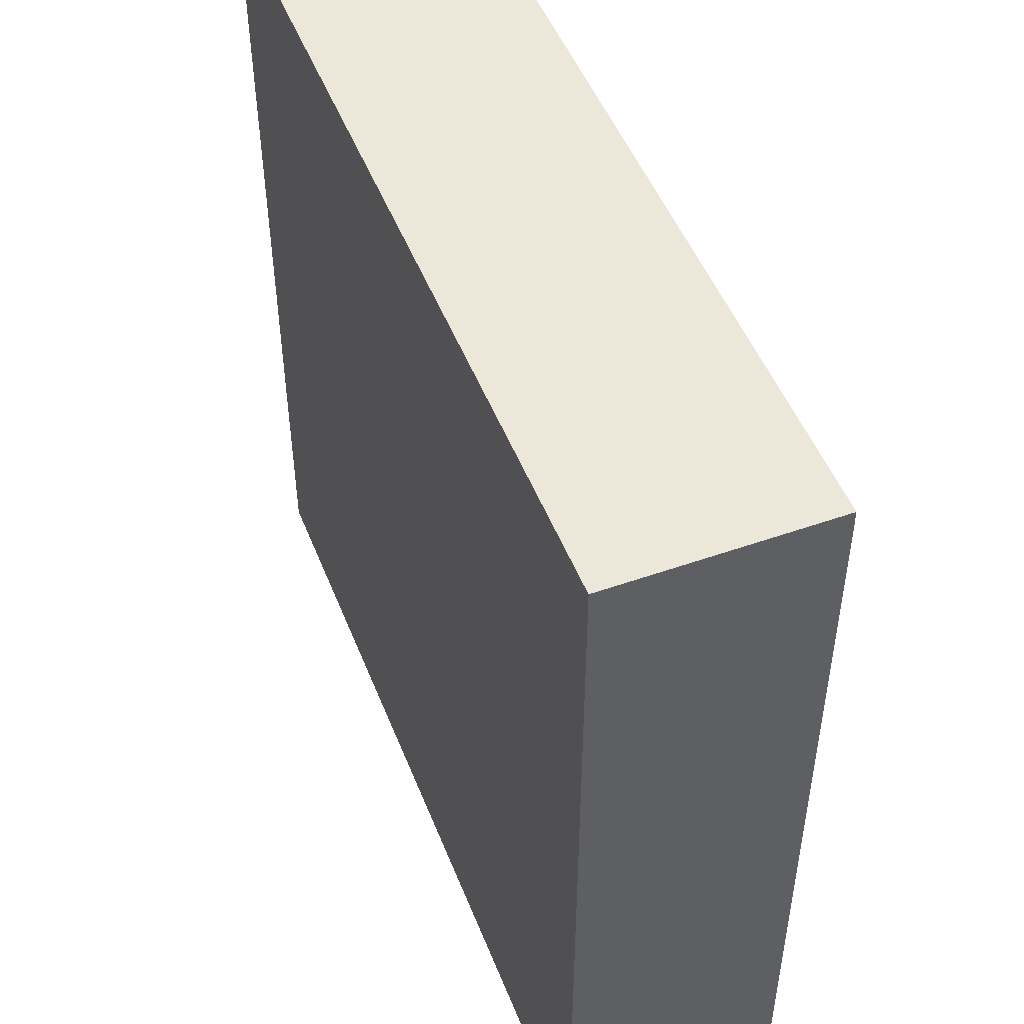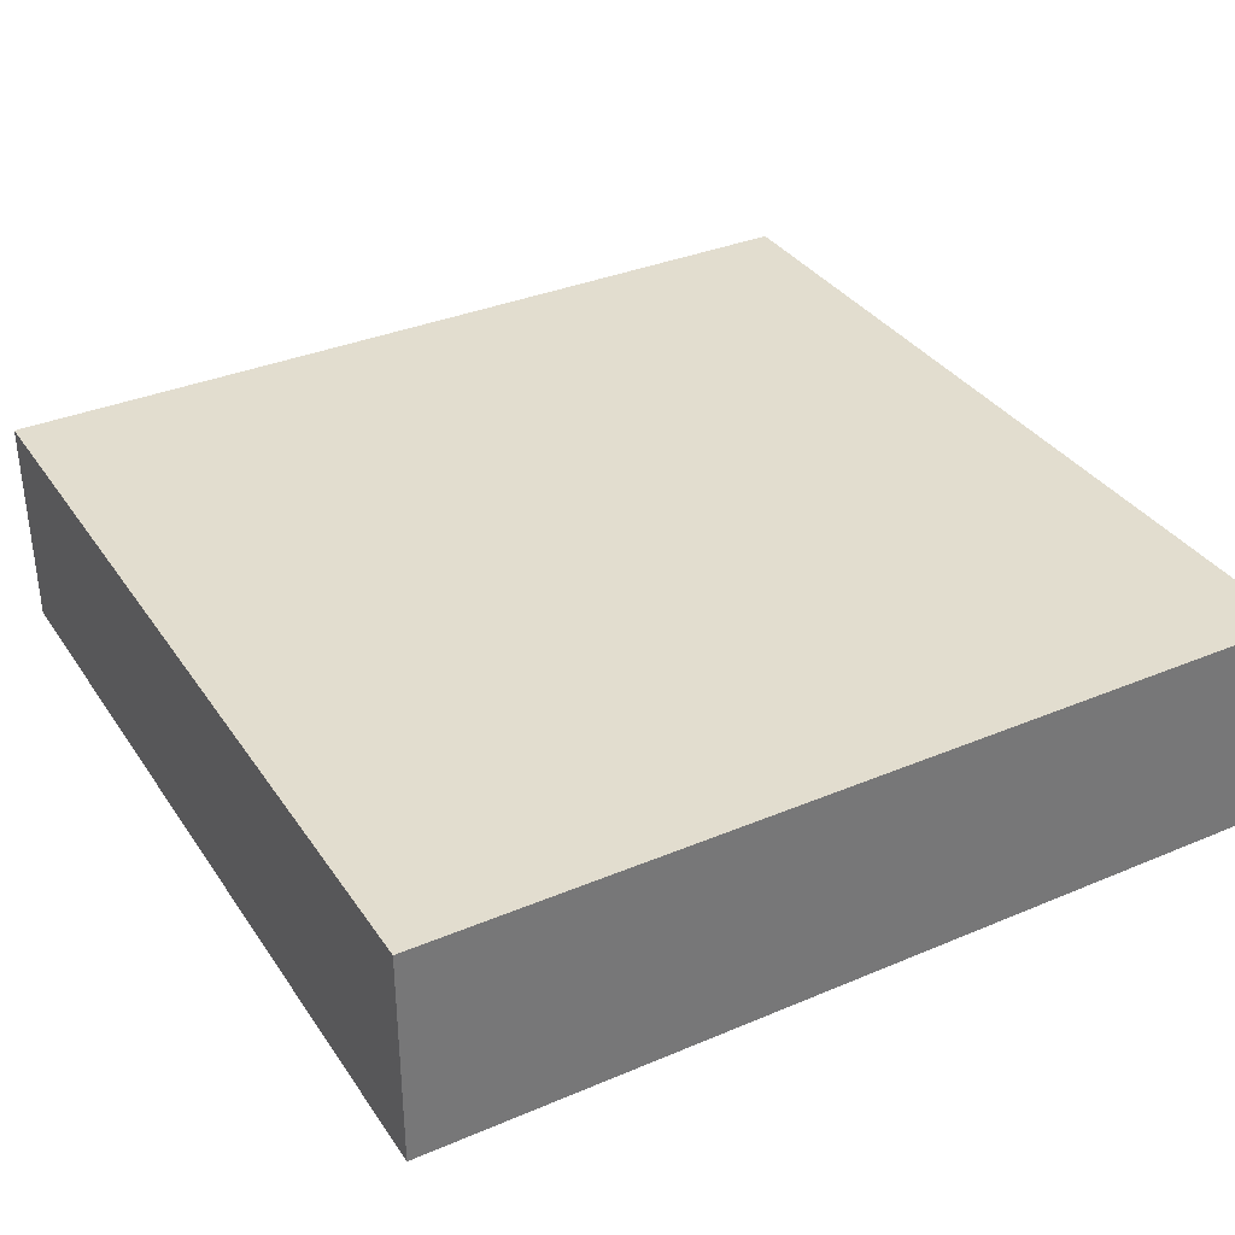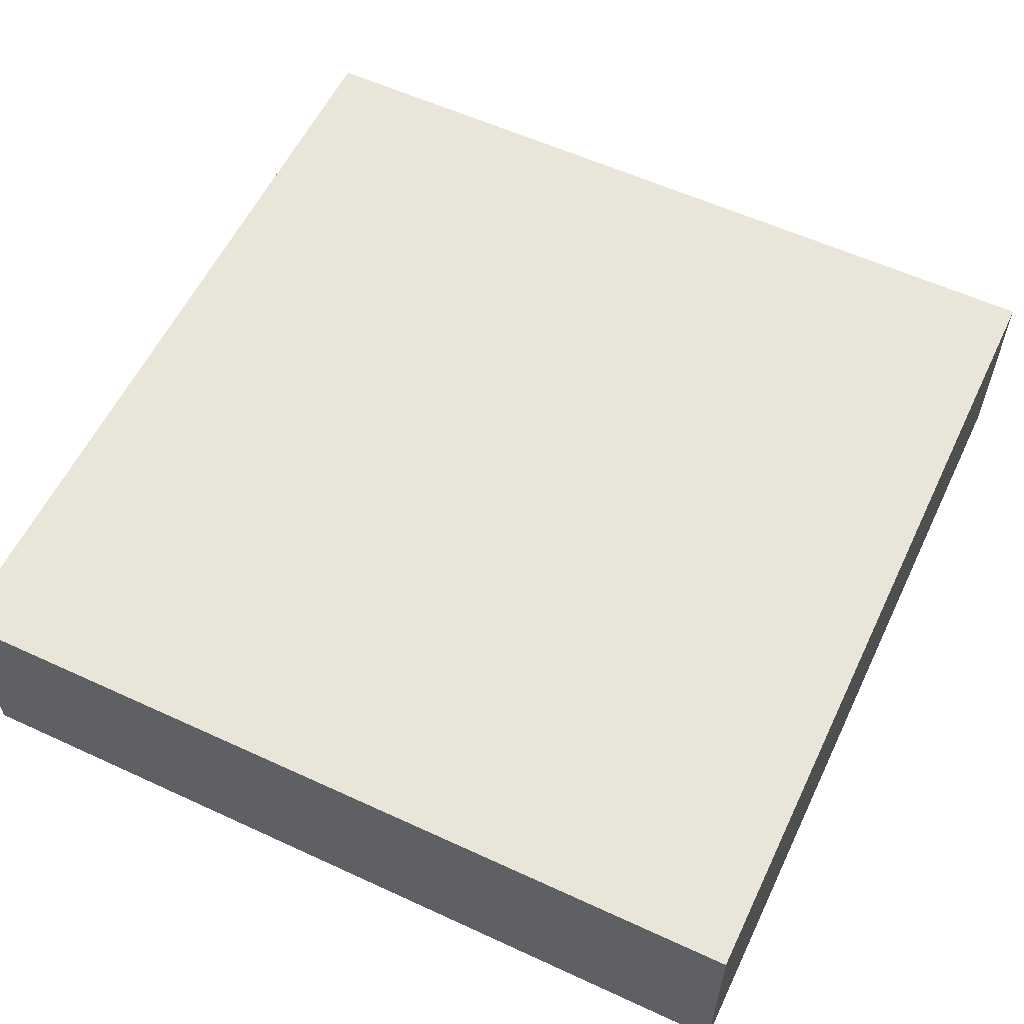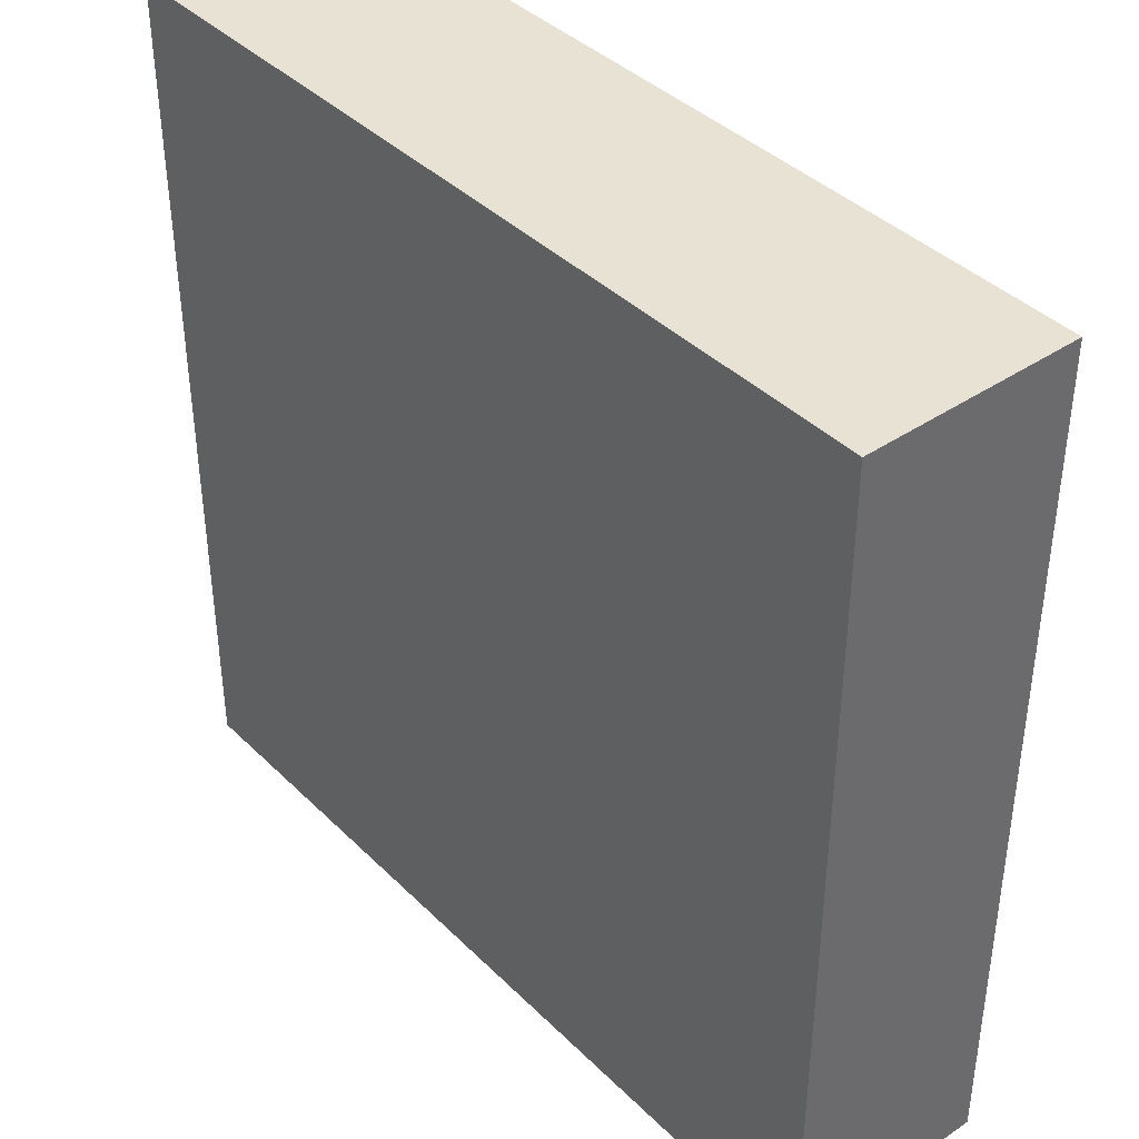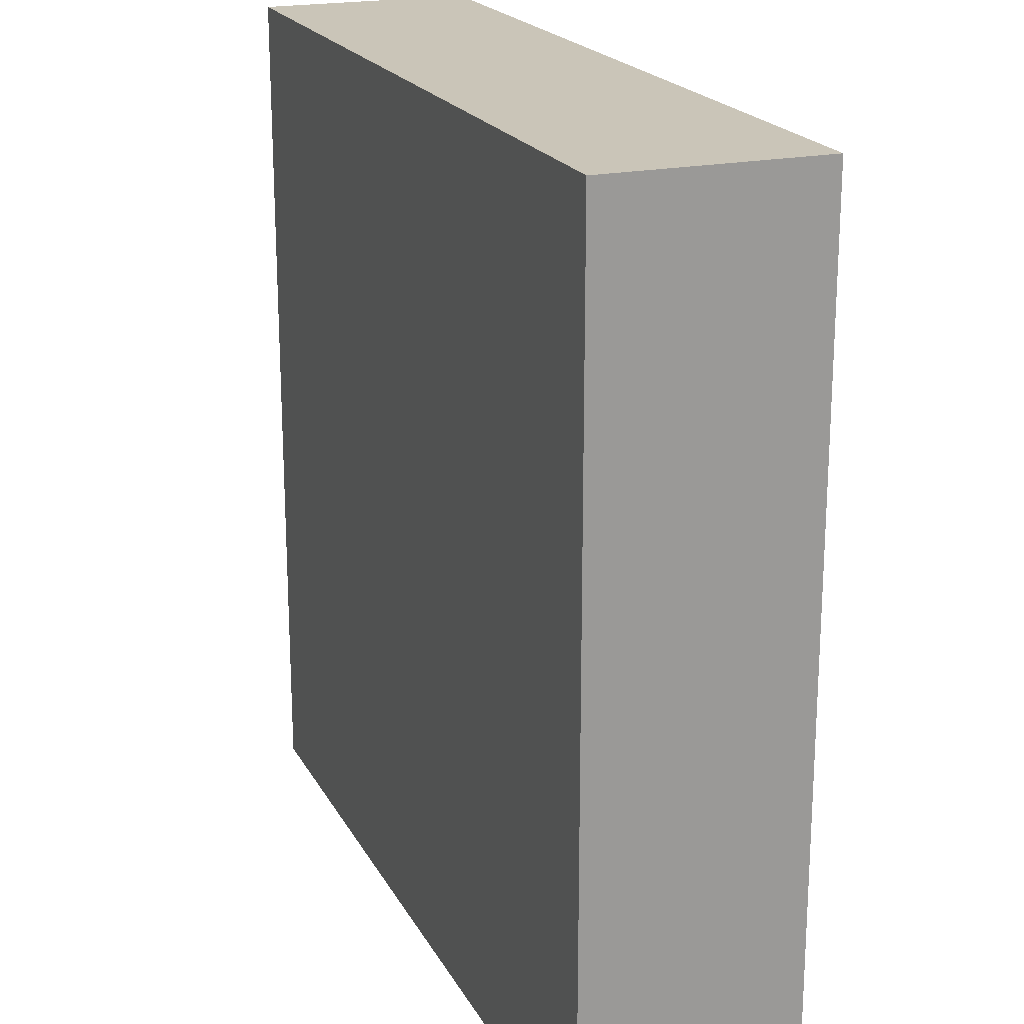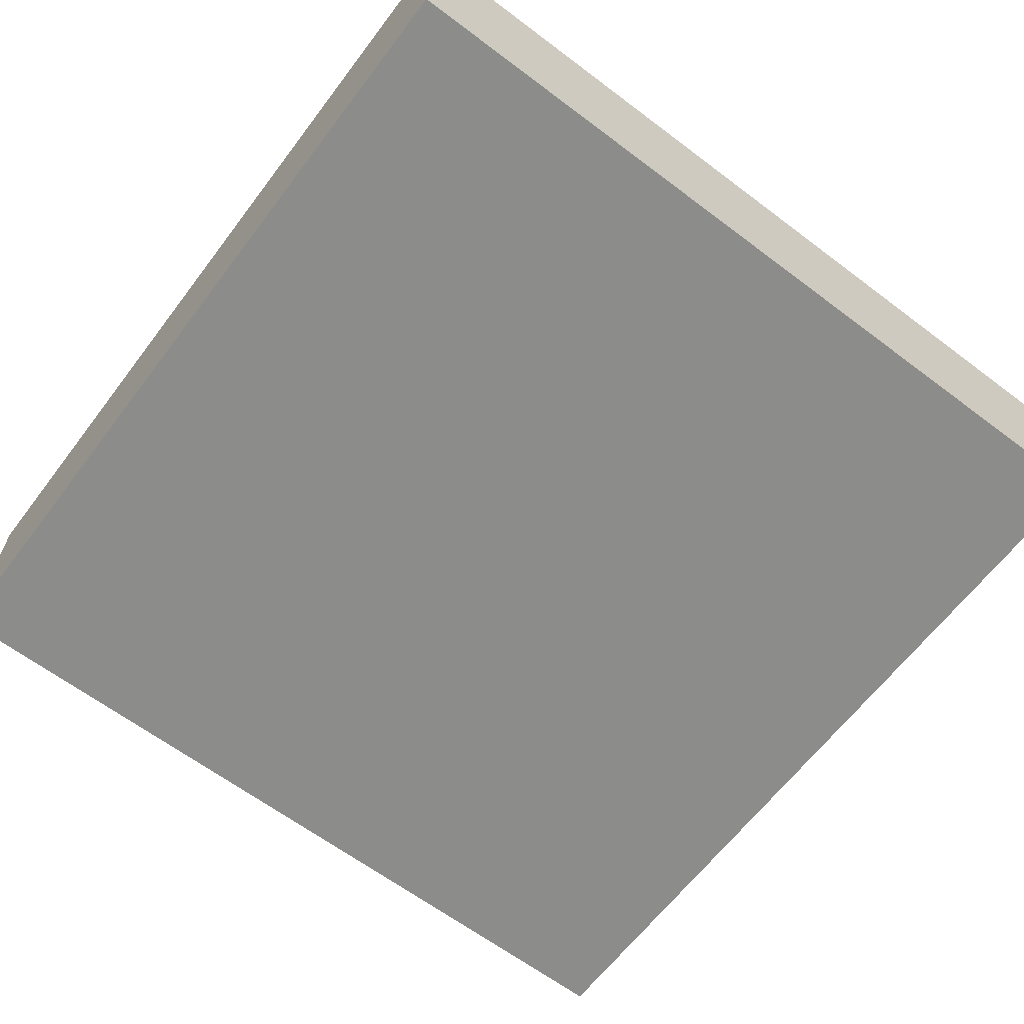
<metadata>
{"format":"obj","ext":"obj","renderer":"f3d","projection":"perspective","resolution":1024,"background":"white","views":[{"elev":49.9,"azim":68.8,"up":"+Y"},{"elev":34.8,"azim":150.6,"up":"+Z"},{"elev":58.1,"azim":-64.5,"up":"+Z"},{"elev":39.9,"azim":-129.9,"up":"+Y"},{"elev":20.4,"azim":-111.2,"up":"+Y"},{"elev":-64.1,"azim":-127.2,"up":"+Z"}]}
</metadata>
<code>
v -952 -704 160
v -888 -704 144
v -952 -704 144
v -888 -704 160
v -952 -768 160
v -952 -768 144
v -888 -768 160
v -888 -768 144
f 1 2 3
f 1 4 2
f 5 3 6
f 5 1 3
f 7 6 8
f 7 5 6
f 4 8 2
f 4 7 8
f 5 4 1
f 5 7 4
f 3 8 6
f 3 2 8

</code>
